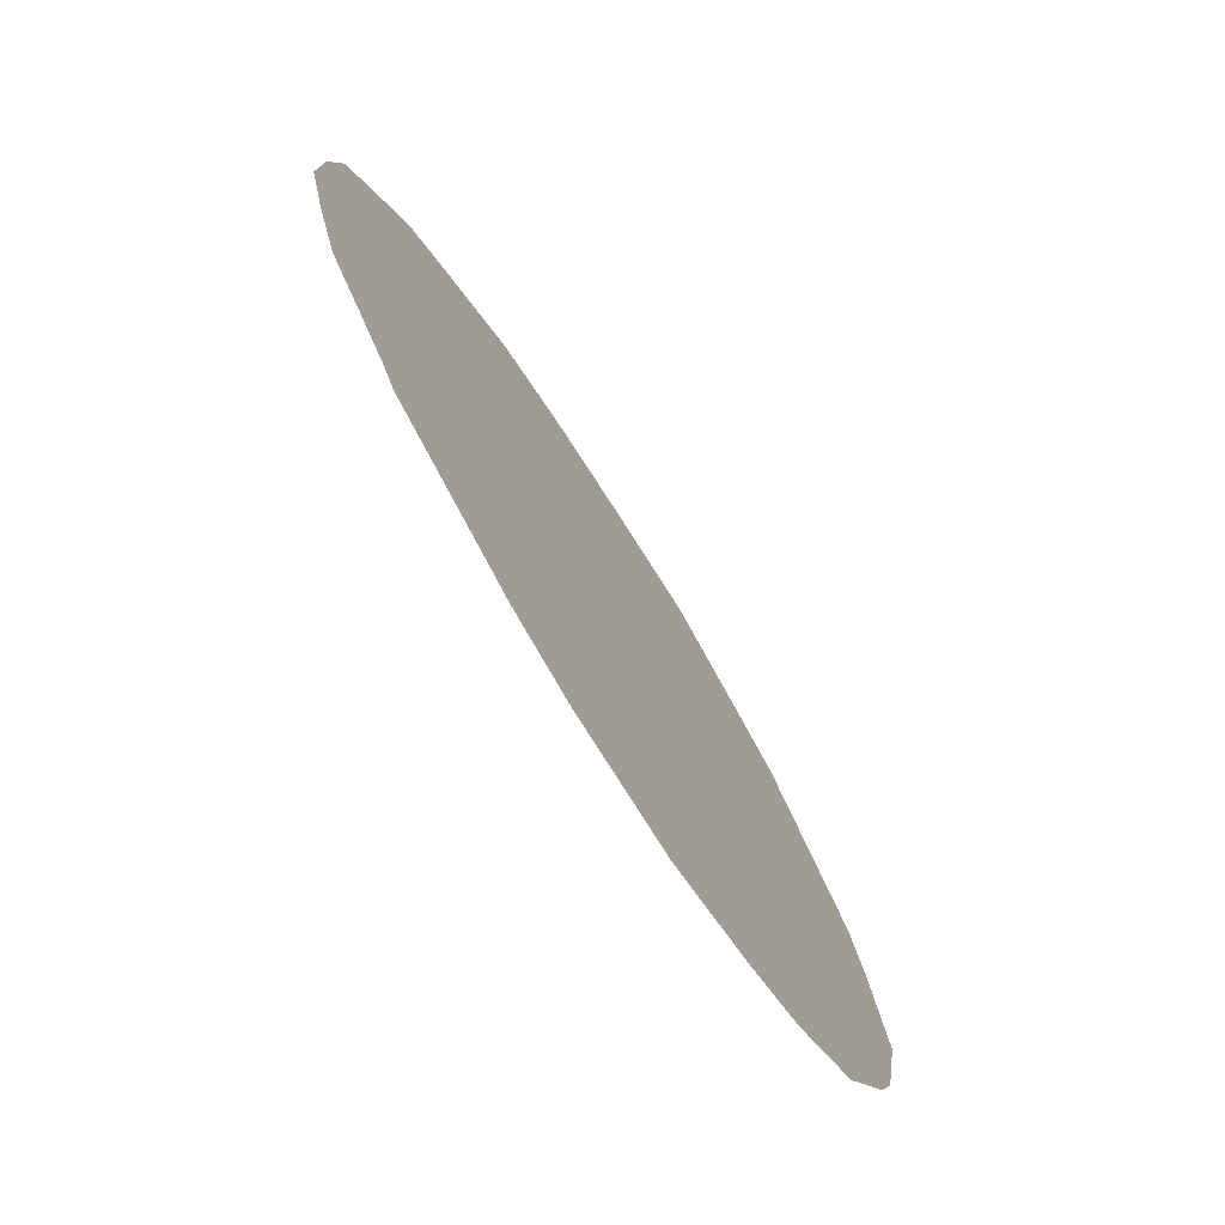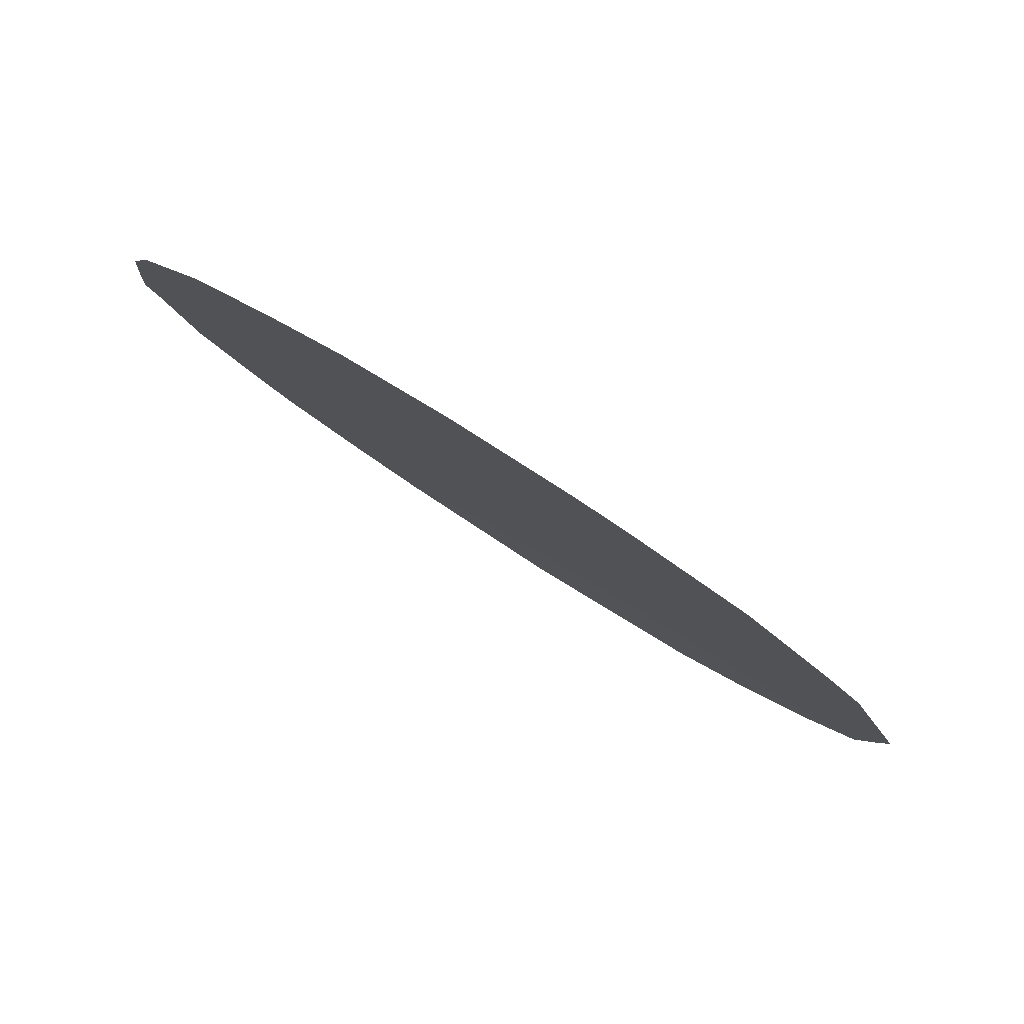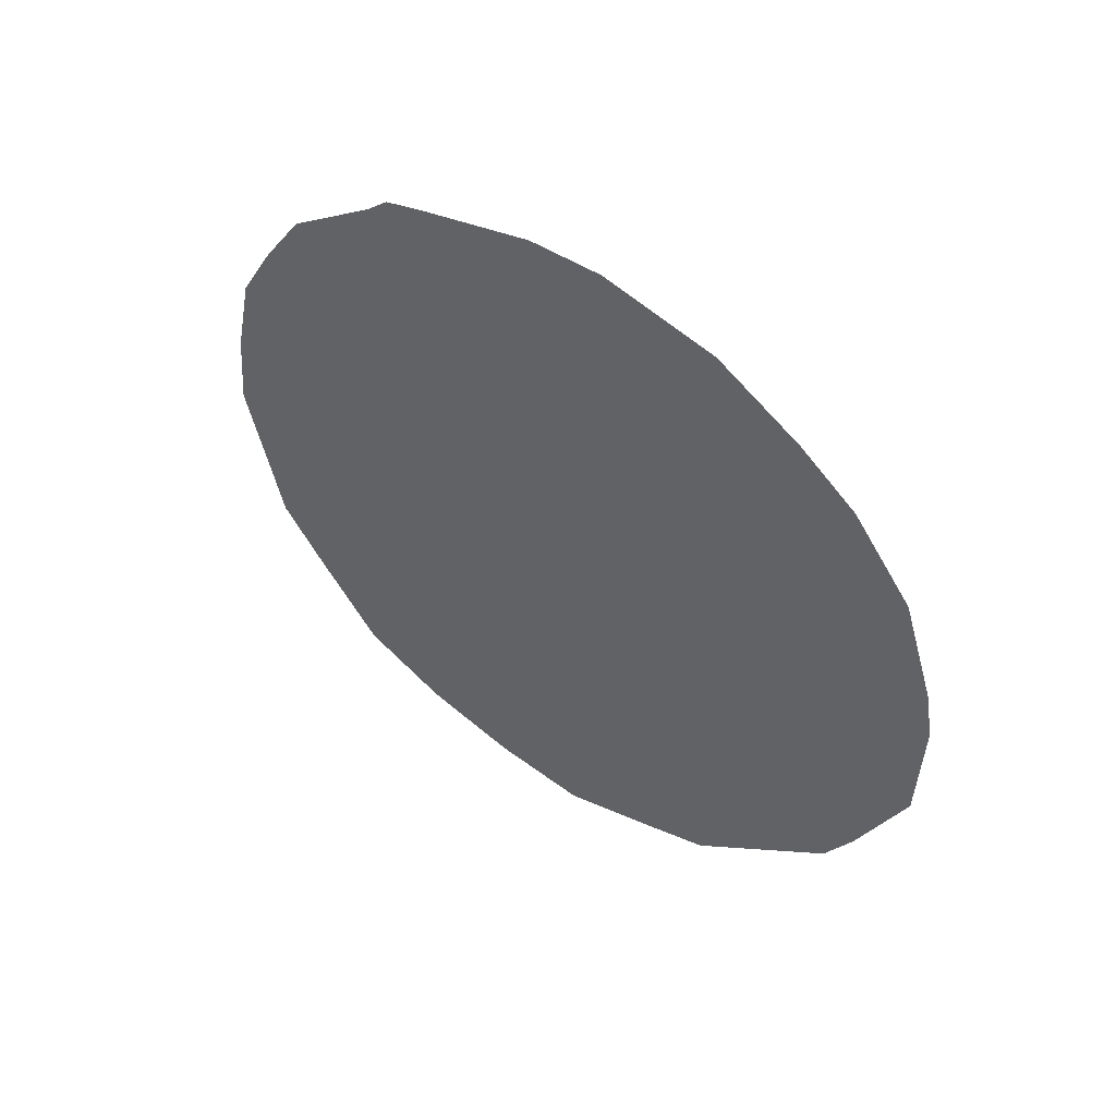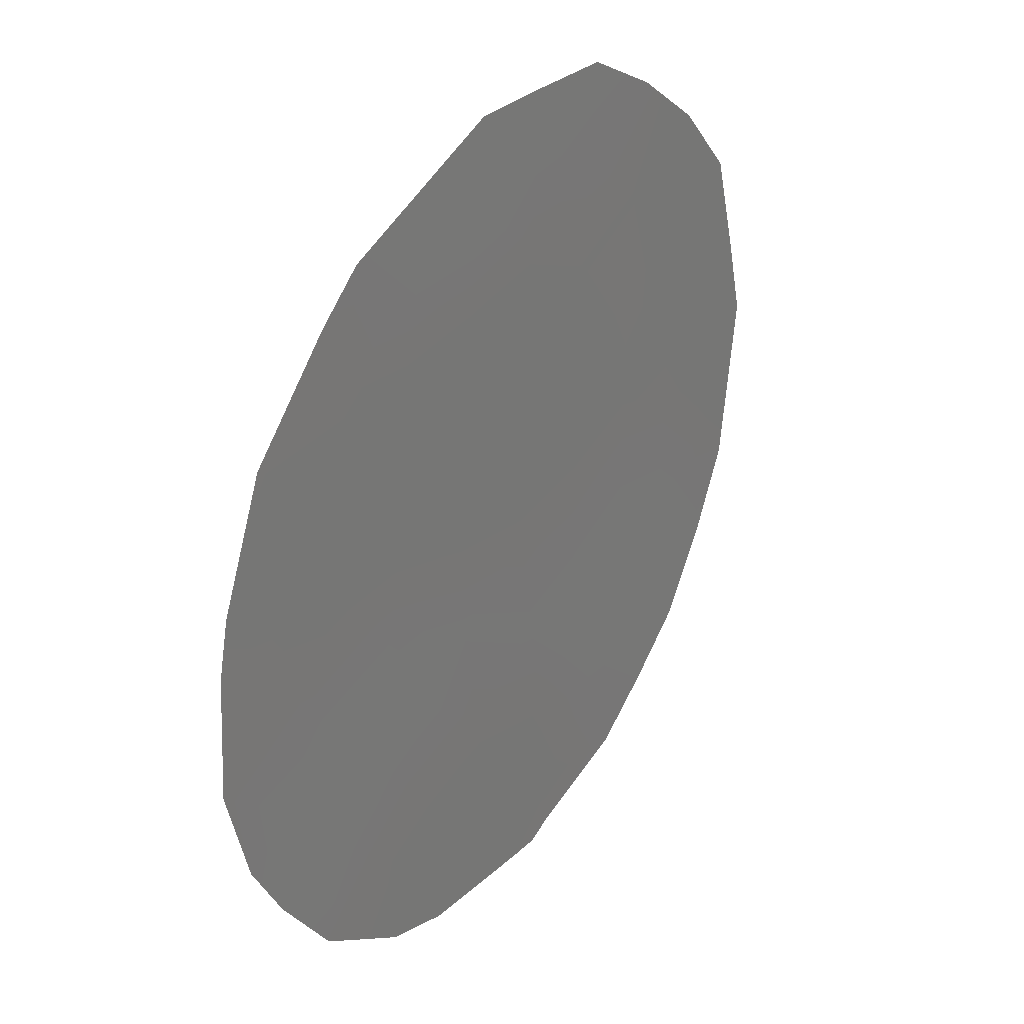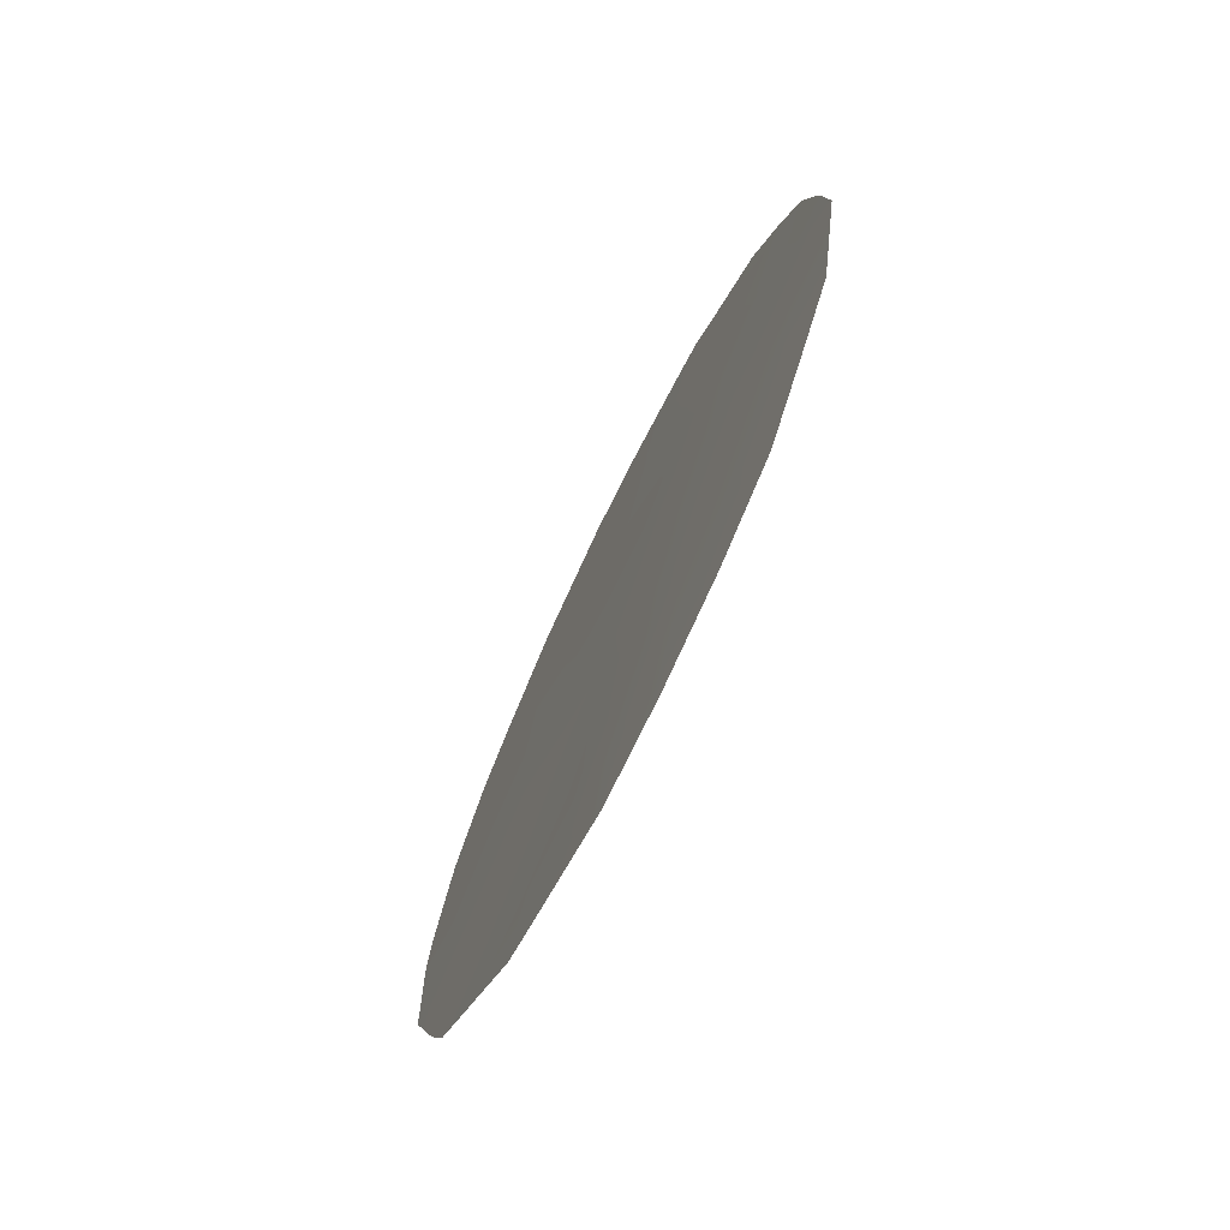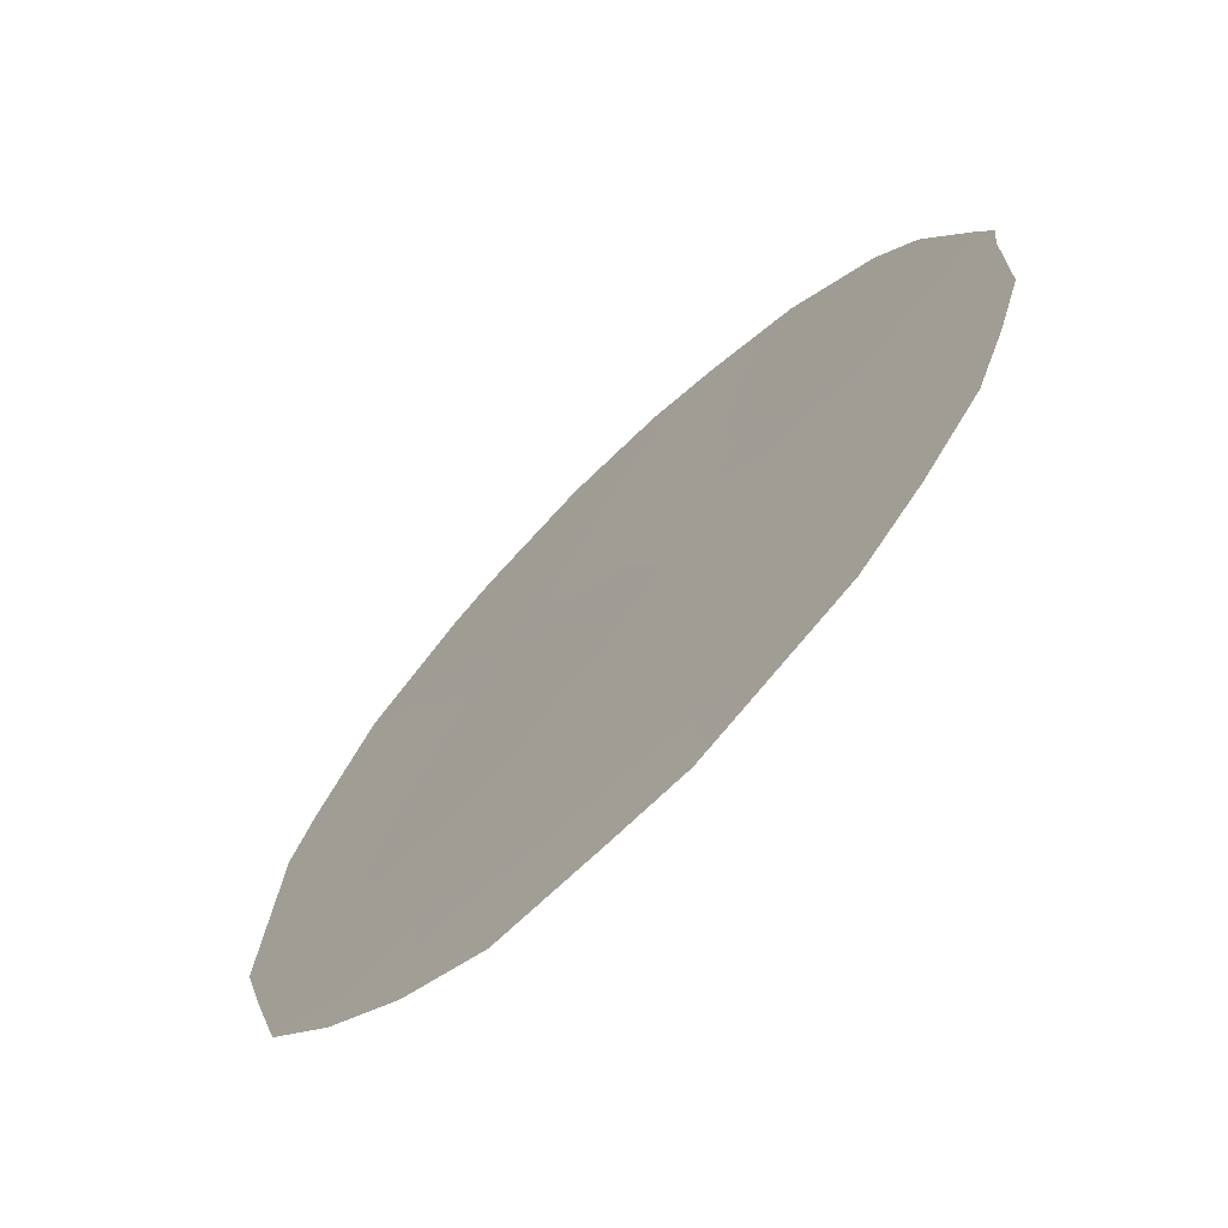
<metadata>
{"format":"obj","ext":"obj","renderer":"f3d","projection":"perspective","resolution":1024,"background":"white","views":[{"elev":3.1,"azim":6.9,"up":"+Y"},{"elev":-57.2,"azim":51.4,"up":"+Y"},{"elev":52.4,"azim":-21.7,"up":"+Z"},{"elev":-77.9,"azim":168.0,"up":"+Y"},{"elev":-72.9,"azim":-174.1,"up":"+Z"},{"elev":62.5,"azim":-145.2,"up":"+Y"}]}
</metadata>
<code>
v 78.23 79.8 -22.12
v 80.31 76.41 -26.15
v 78.48 79.36 -27.12
v 79.2 78.23 -25.67
v 80 76.94 -24.13
v 78.54 79.32 -21.21
v 80.49 76.14 -21.27
v 78.79 78.9 -23.76
v 81.13 75.09 -24.68
v 78.11 79.99 -25.1
v 79.44 77.84 -22.16
v 81.49 74.51 -26.1
v 81.76 74.08 -24.94
v 78.13 79.91 -27.79
v 78.61 79.13 -28.22
v 80.19 76.61 -28.22
v 80.56 76 -27.96
v 78.4 79.54 -20.76
v 77.9 80.33 -21.48
v 81.2 74.99 -21.24
v 81.77 74.06 -23.69
v 78.53 79.34 -20.53
v 78.72 79.03 -20.41
v 81.53 74.44 -22.05
v 79.66 77.46 -28.58
v 79.13 78.3 -28.47
v 81.33 74.76 -26.65
v 77.67 80.7 -22.15
v 79.38 77.95 -20.05
v 80.41 76.26 -20.25
v 79.79 77.28 -20
v 81.73 74.13 -23.16
v 77.46 81.03 -22.85
v 77.35 81.2 -23.8
v 77.31 81.27 -24.68
v 77.51 80.91 -26.31
v 79.38 77.93 -26.67
v 79.91 77.06 -26.89
v 79.76 77.3 -25.92
v 81.23 74.94 -25.67
v 80.04 76.85 -27.76
v 80.43 76.21 -27.09
v 80.72 75.75 -25.4
v 80.58 75.99 -24.39
v 80.17 76.66 -25.15
v 79.59 77.6 -24.91
v 78.53 79.32 -22.94
v 79.07 78.45 -23.02
v 80.98 75.35 -22.65
v 80.95 75.39 -21.73
v 81.42 74.63 -24.04
v 78.83 78.81 -26.4
v 79 78.53 -27.42
v 80.01 76.92 -21.7
v 80.95 75.38 -27.3
v 80.83 75.56 -26.38
v 77.91 80.32 -23.05
v 78.28 79.71 -23.62
v 79.77 77.31 -23.18
v 81 75.31 -23.69
v 80.43 76.24 -23.25
v 78 80.13 -26.69
v 77.76 80.5 -26.93
v 79 78.55 -24.68
v 80.88 75.5 -20.78
v 81.4 74.67 -23.19
v 79.09 78.42 -21.15
v 77.65 80.73 -24.83
v 78.44 79.46 -24.43
v 78.64 79.13 -25.4
v 78.3 79.66 -26.09
v 77.82 80.43 -25.75
v 77.41 81.09 -25.49
v 80.03 76.88 -20.85
v 79.52 77.69 -27.64
v 80.5 76.12 -22.17
v 79.38 77.94 -23.93
v 77.92 80.3 -24.1
v 78.81 78.86 -22.12
v 79.58 77.62 -21.1
v 79.99 76.95 -22.46
f 37 38 39
f 9 40 13
f 3 14 15
f 38 41 42
f 43 44 45
f 46 39 45
f 9 13 51
f 6 22 18
f 6 23 22
f 75 26 25
f 52 53 37
f 74 80 54
f 42 55 56
f 47 57 58
f 60 61 44
f 1 19 28
f 6 67 23
f 43 56 40
f 80 31 29
f 60 51 66
f 67 6 79
f 33 57 28
f 57 33 34
f 10 78 68
f 64 69 70
f 69 58 78
f 71 72 62
f 71 52 70
f 68 73 72
f 80 74 31
f 4 37 39
f 39 38 2
f 40 12 13
f 2 38 42
f 38 75 41
f 17 41 16
f 17 42 41
f 6 18 19
f 1 6 19
f 2 43 45
f 43 9 44
f 45 44 5
f 5 46 45
f 46 4 39
f 45 39 2
f 79 1 47
f 65 7 50
f 50 20 65
f 51 13 21
f 20 50 24
f 4 52 37
f 52 3 53
f 37 53 75
f 53 15 26
f 15 53 3
f 75 53 26
f 7 74 54
f 2 42 56
f 42 17 55
f 56 55 27
f 8 47 58
f 47 1 57
f 9 60 44
f 60 49 61
f 44 61 5
f 3 62 14
f 63 14 62
f 5 77 46
f 46 64 4
f 75 25 41
f 16 41 25
f 61 81 59
f 8 77 48
f 77 5 59
f 29 67 80
f 67 29 23
f 9 43 40
f 43 2 56
f 40 56 27
f 12 40 27
f 7 65 30
f 49 60 66
f 60 9 51
f 32 66 21
f 21 66 51
f 67 11 80
f 48 11 79
f 57 1 28
f 78 34 68
f 35 68 34
f 4 64 70
f 64 8 69
f 70 69 10
f 10 69 78
f 69 8 58
f 34 78 57
f 3 71 62
f 71 10 72
f 62 72 36
f 63 62 36
f 10 71 70
f 71 3 52
f 70 52 4
f 10 68 72
f 68 35 73
f 72 73 36
f 30 74 7
f 74 30 31
f 24 66 32
f 49 76 61
f 49 66 24
f 37 75 38
f 7 54 76
f 61 59 5
f 49 24 50
f 76 49 50
f 76 81 61
f 7 76 50
f 81 76 54
f 77 64 46
f 77 8 64
f 78 58 57
f 11 67 79
f 79 6 1
f 54 80 11
f 59 81 11
f 81 54 11
f 48 77 59
f 48 59 11
f 48 79 47
f 48 47 8

</code>
